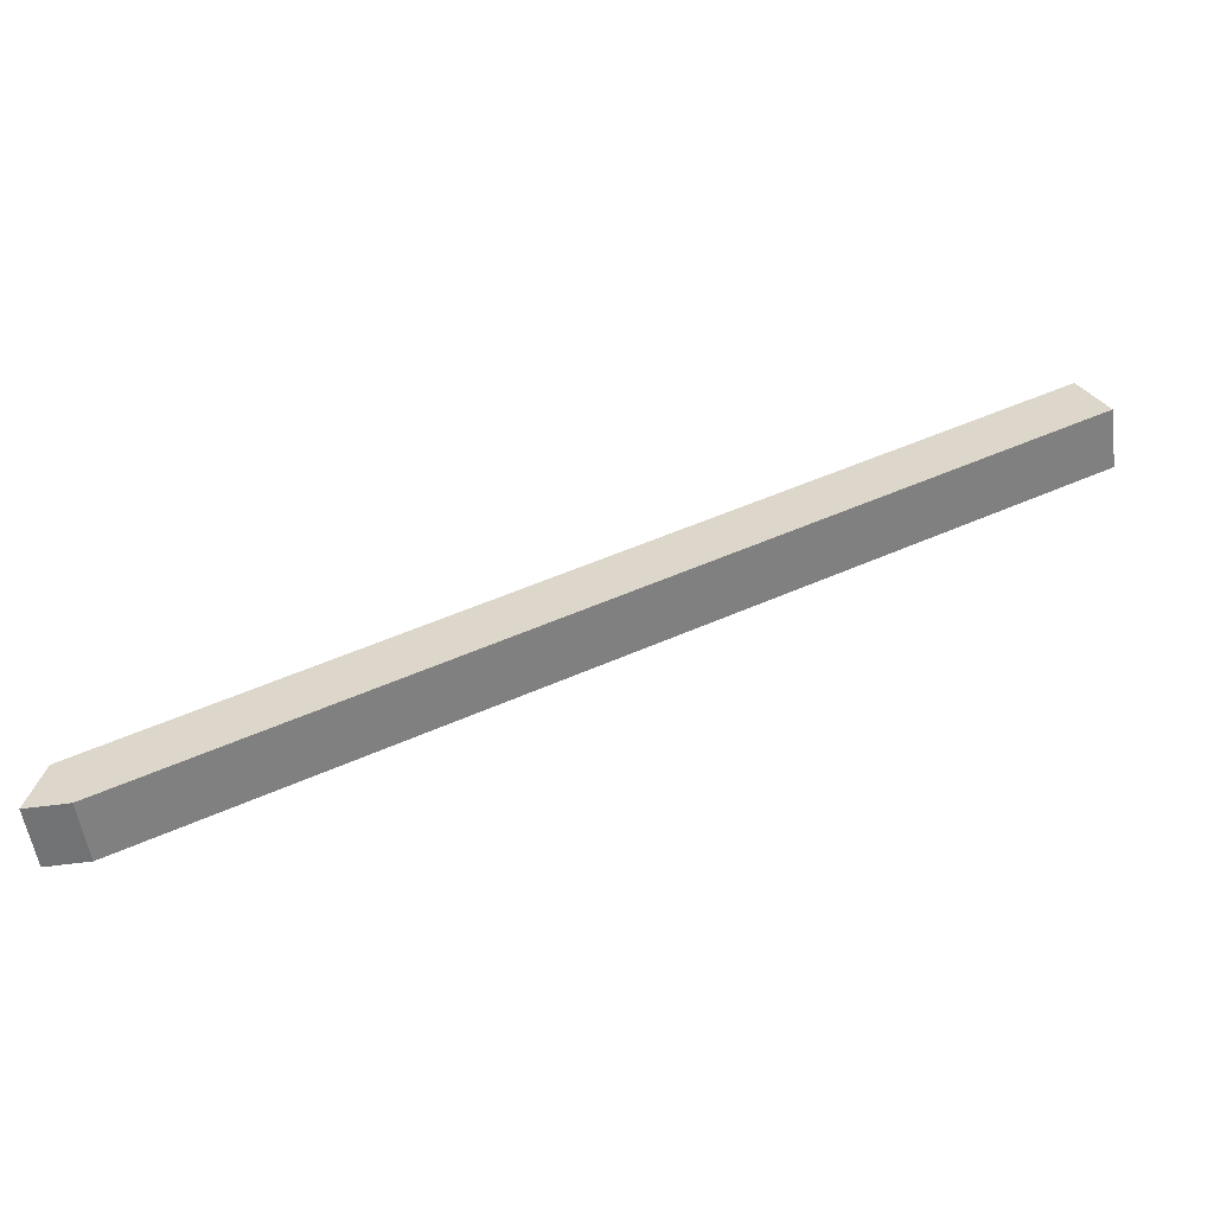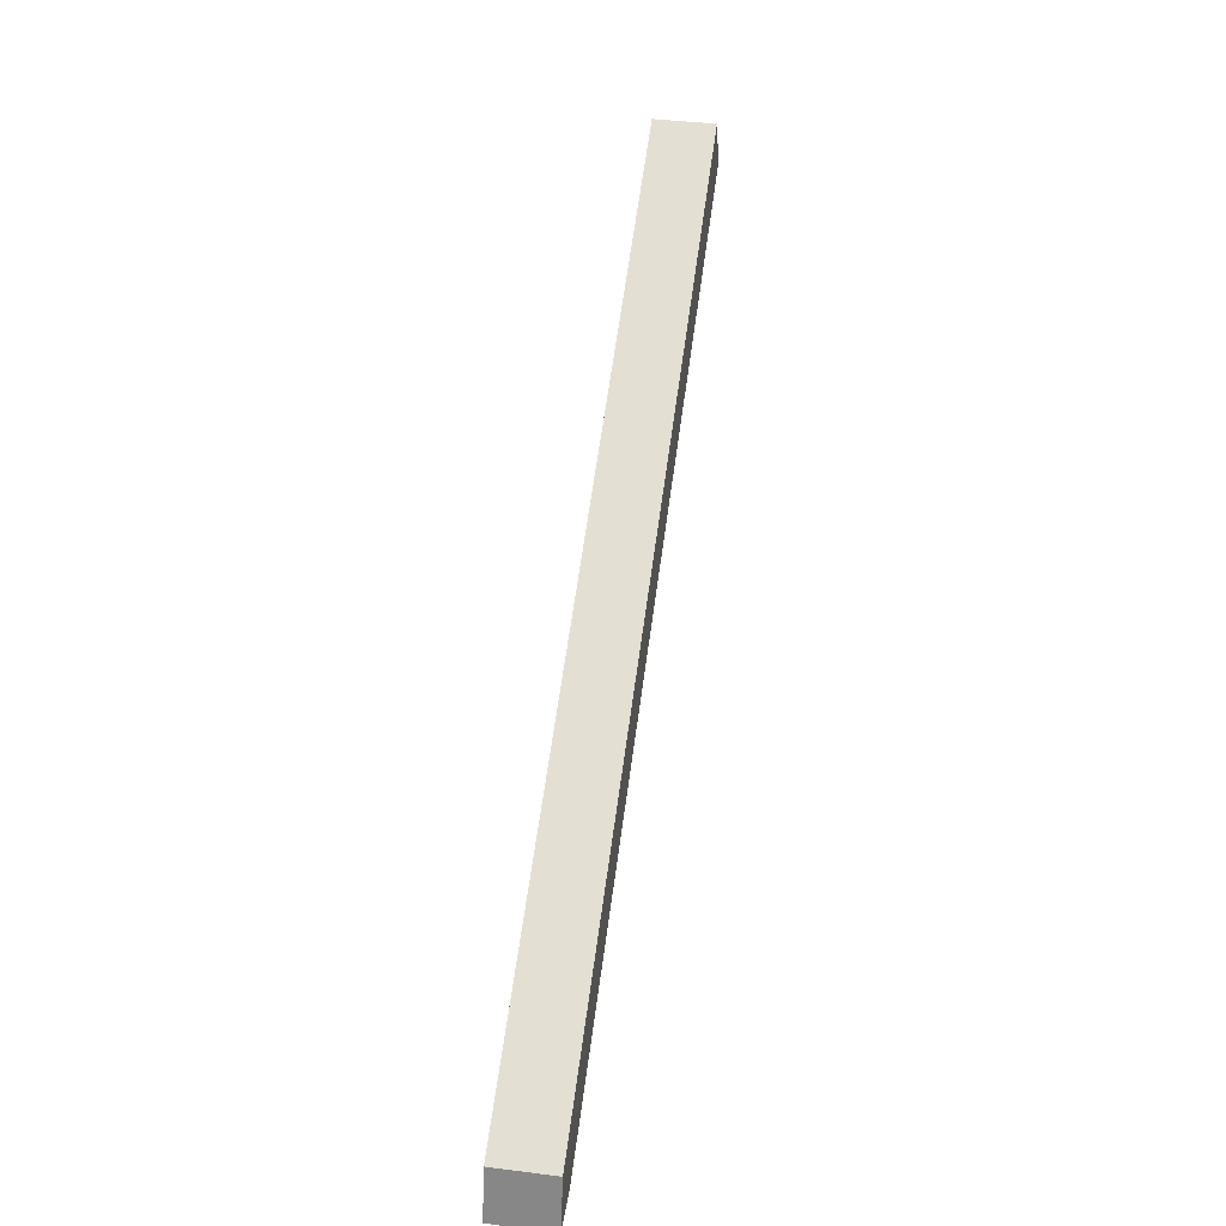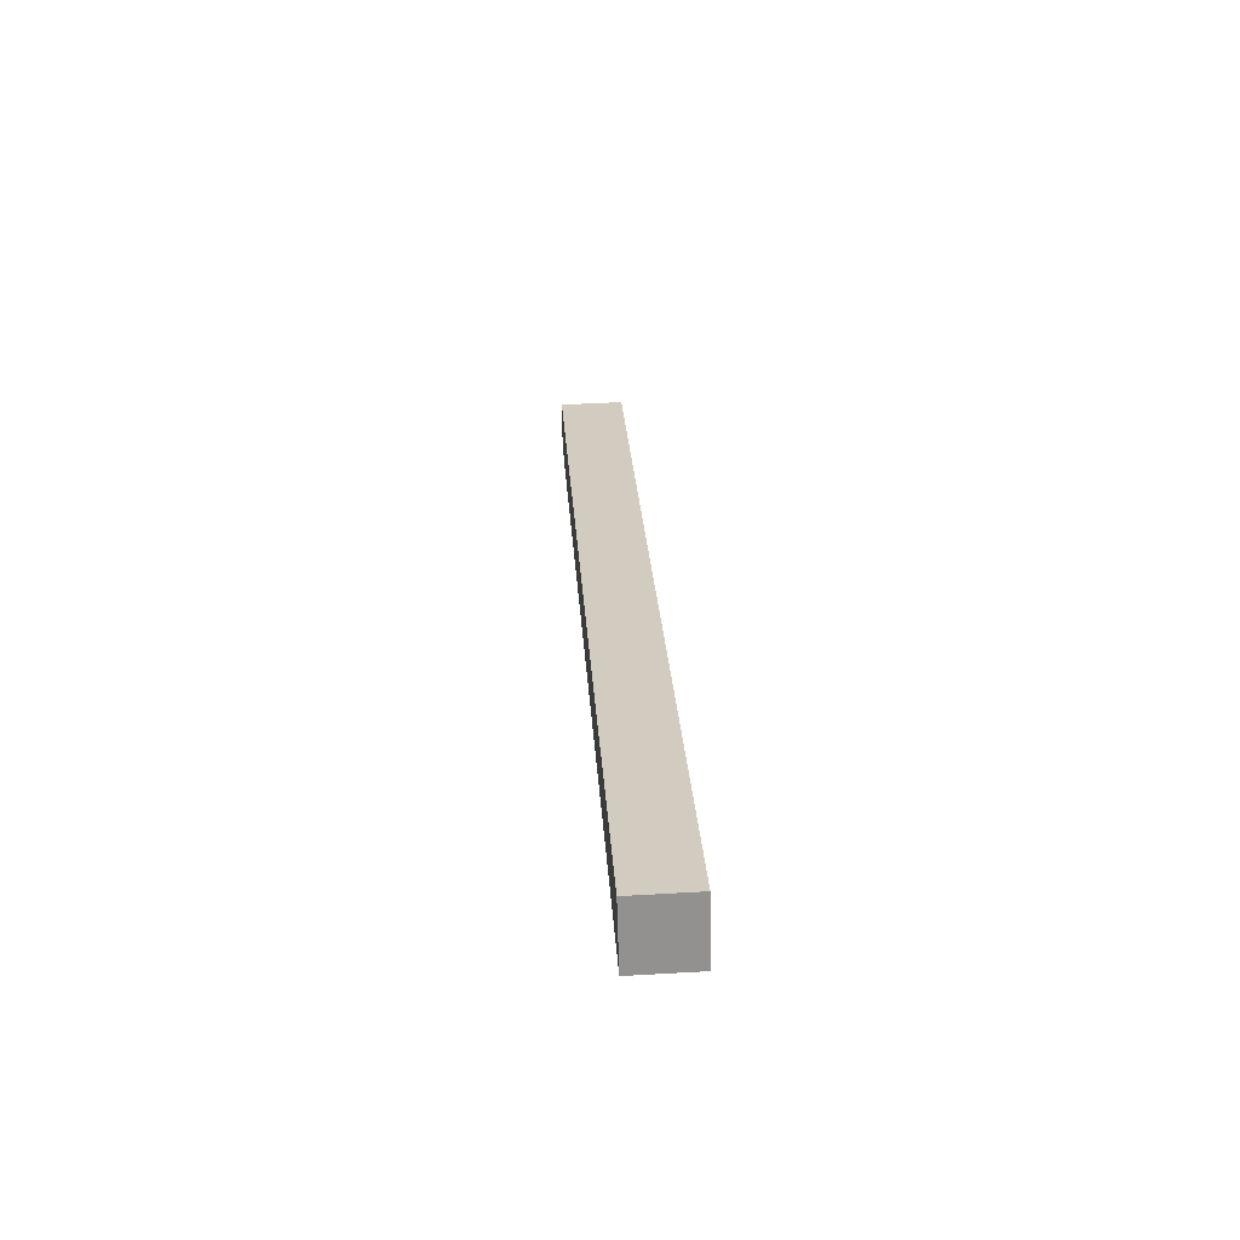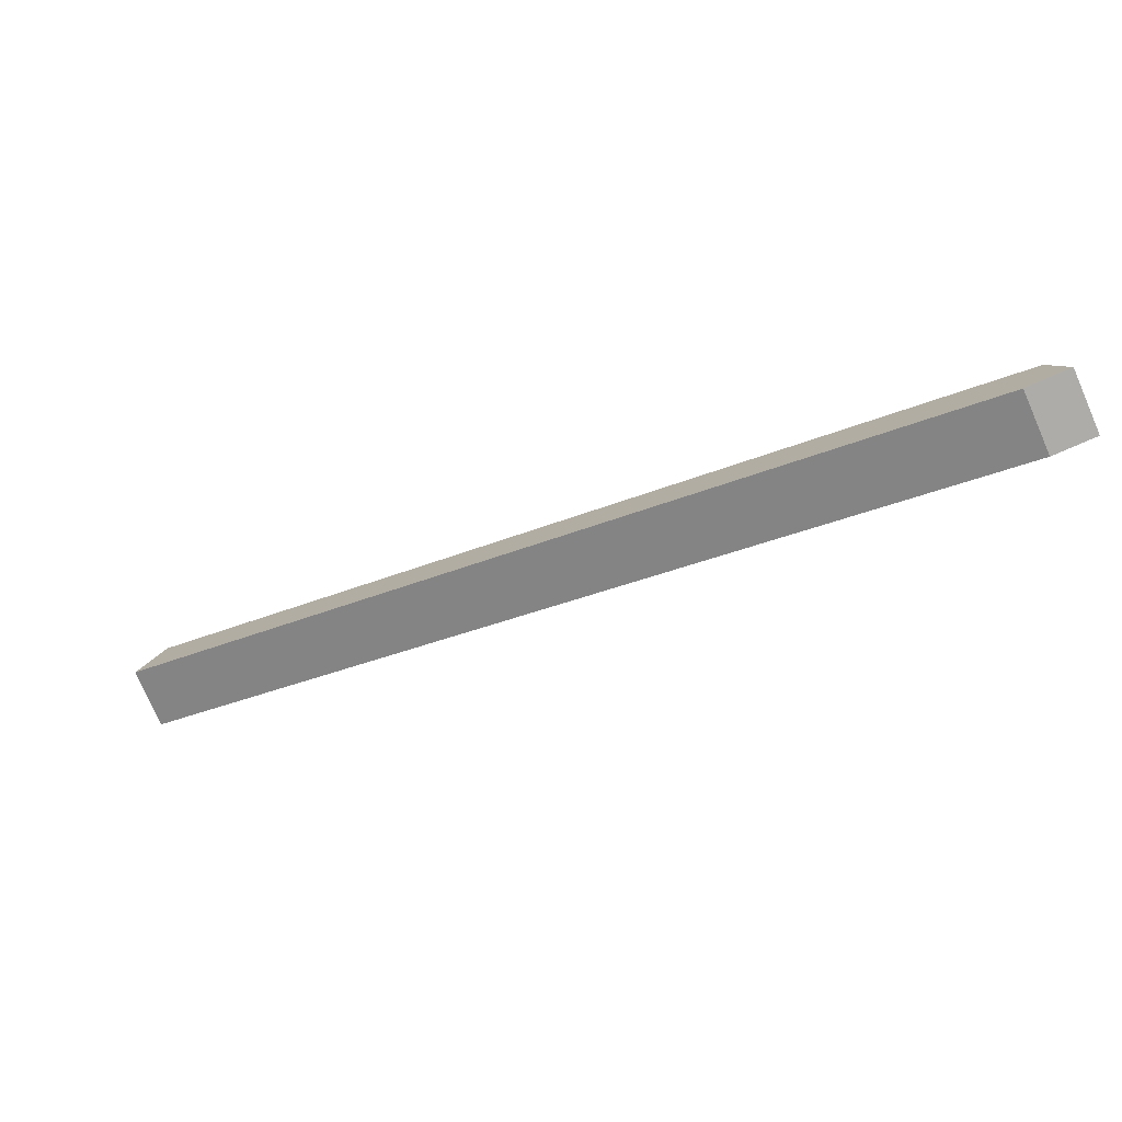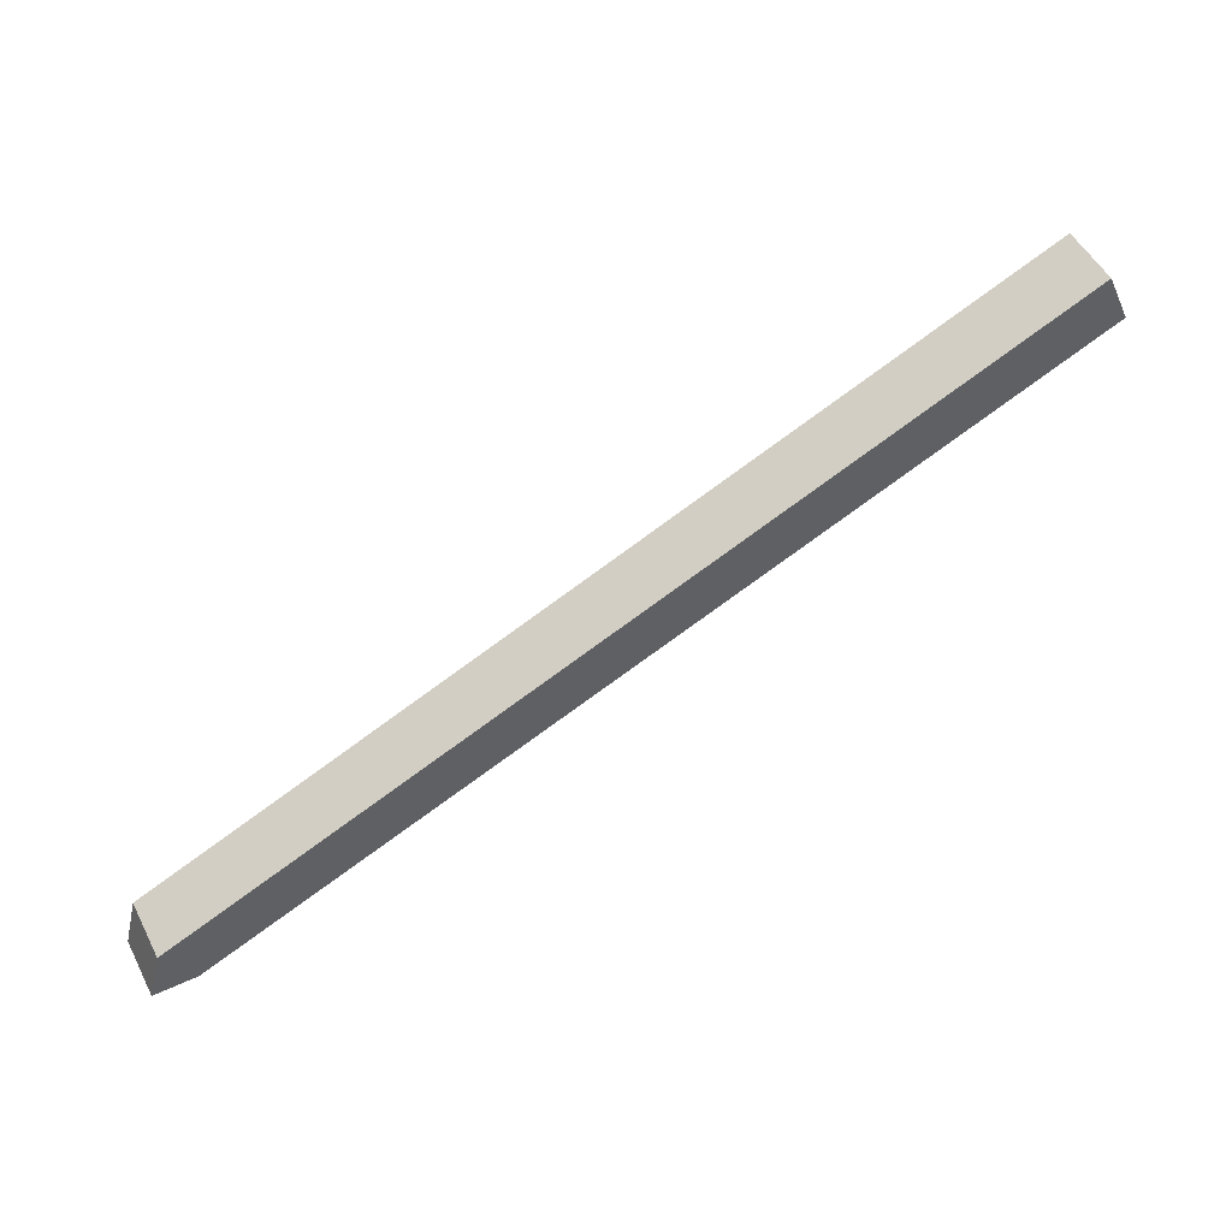
<metadata>
{"format":"obj","ext":"obj","renderer":"f3d","projection":"perspective","resolution":1024,"background":"white","views":[{"elev":-55.5,"azim":-171.8,"up":"+Z"},{"elev":40.8,"azim":98.7,"up":"+Z"},{"elev":48.7,"azim":-93.7,"up":"+Z"},{"elev":-76.9,"azim":23.6,"up":"+Z"},{"elev":51.4,"azim":153.2,"up":"+Z"}]}
</metadata>
<code>
v 4926 3.581e+04 -2292
v 574.2 3.581e+04 -311.6
v 574.2 3.551e+04 -311.6
v 4926 3.551e+04 -2292
v 4926 3.551e+04 -2292
v 574.2 3.551e+04 -311.6
v 698.4 3.551e+04 -38.52
v 5072 3.551e+04 -2028
v 5139 3.551e+04 -2292
v 5072 3.551e+04 -2028
v 698.4 3.551e+04 -38.52
v 698.4 3.581e+04 -38.52
v 5072 3.581e+04 -2028
v 5139 3.581e+04 -2292
v 5072 3.581e+04 -2028
v 698.4 3.581e+04 -38.52
v 574.2 3.581e+04 -311.6
v 4926 3.581e+04 -2292
v 574.2 3.551e+04 -311.6
v 574.2 3.581e+04 -311.6
v 698.4 3.581e+04 -38.52
v 698.4 3.551e+04 -38.52
v 5072 3.581e+04 -2028
v 5139 3.581e+04 -2292
v 5139 3.551e+04 -2292
v 5072 3.551e+04 -2028
v 5139 3.551e+04 -2292
v 5139 3.581e+04 -2292
v 4926 3.581e+04 -2292
v 4926 3.551e+04 -2292
f 29 27 30
f 29 28 27
f 25 23 26
f 25 24 23
f 21 19 22
f 21 20 19
f 15 14 16
f 14 18 16
f 18 17 16
f 12 10 13
f 12 11 10
f 7 9 8
f 7 6 9
f 6 5 9
f 3 1 4
f 3 2 1

</code>
